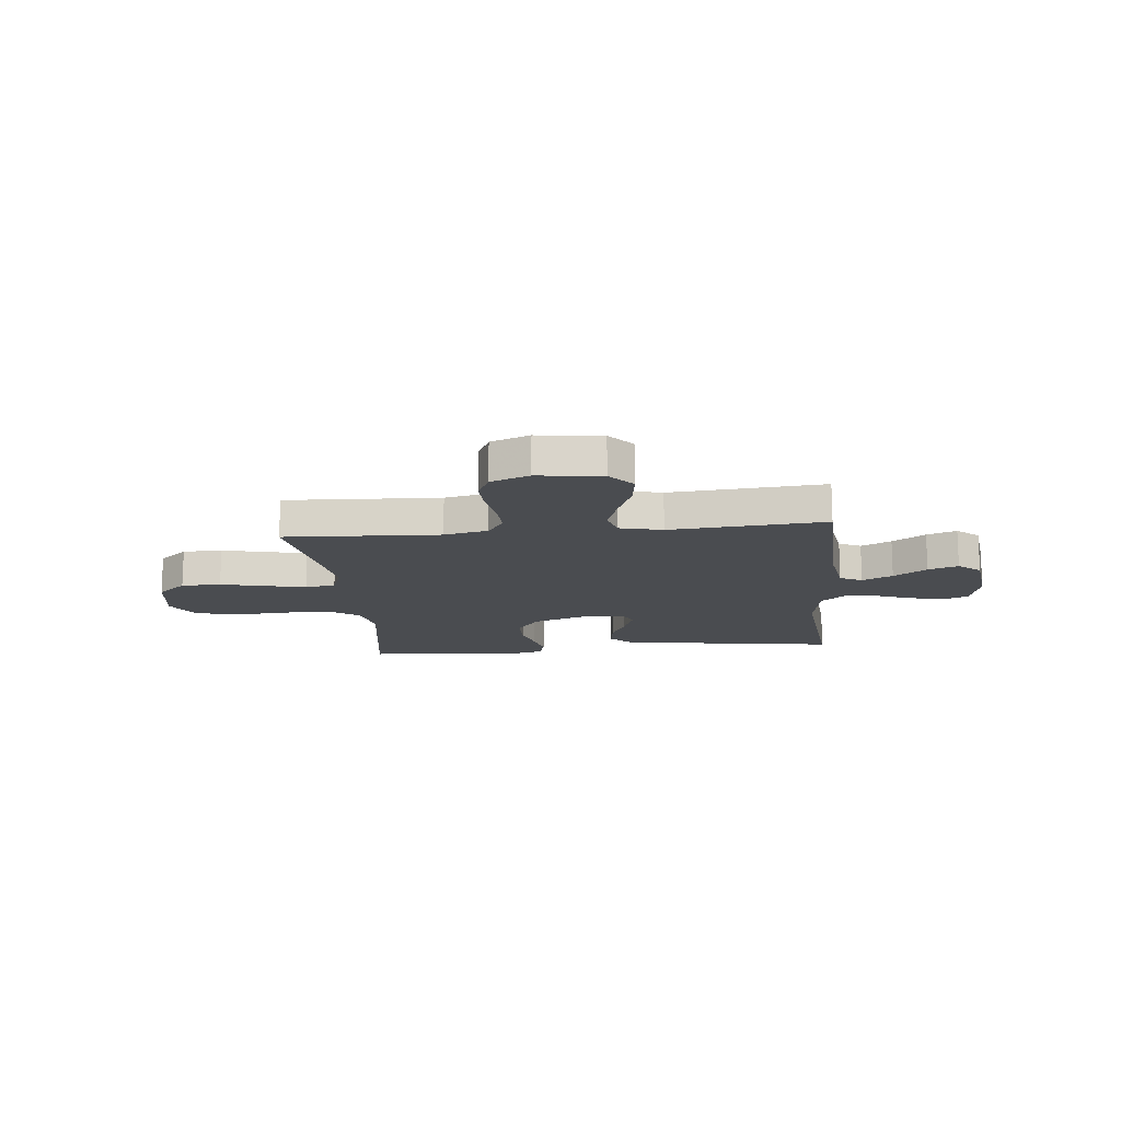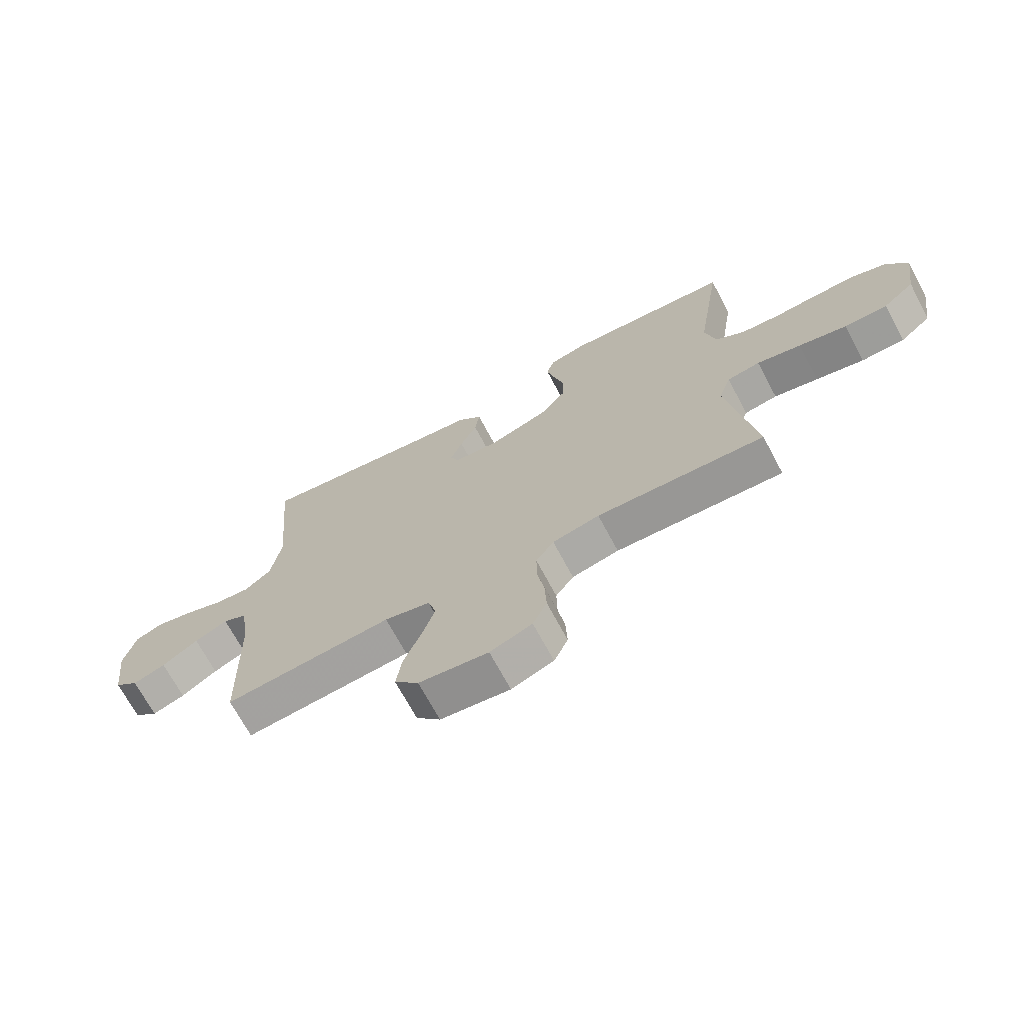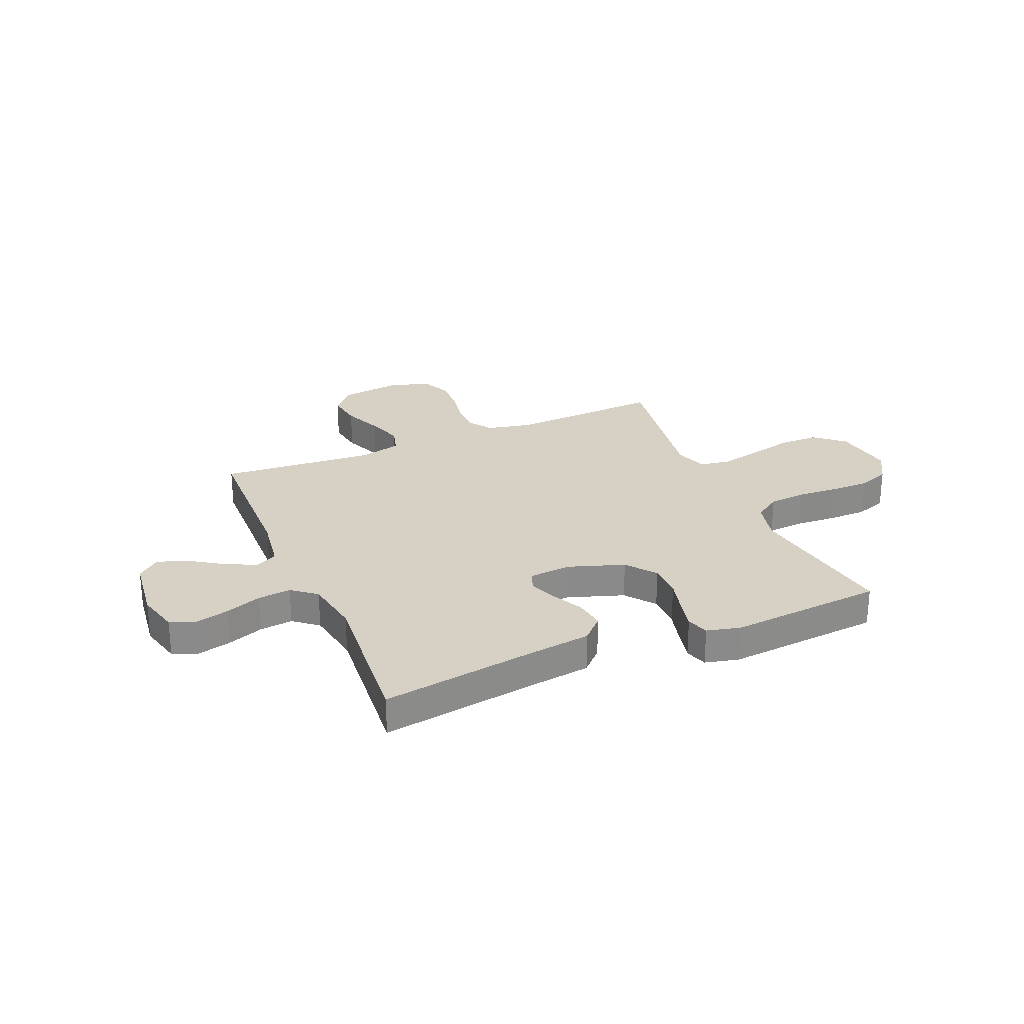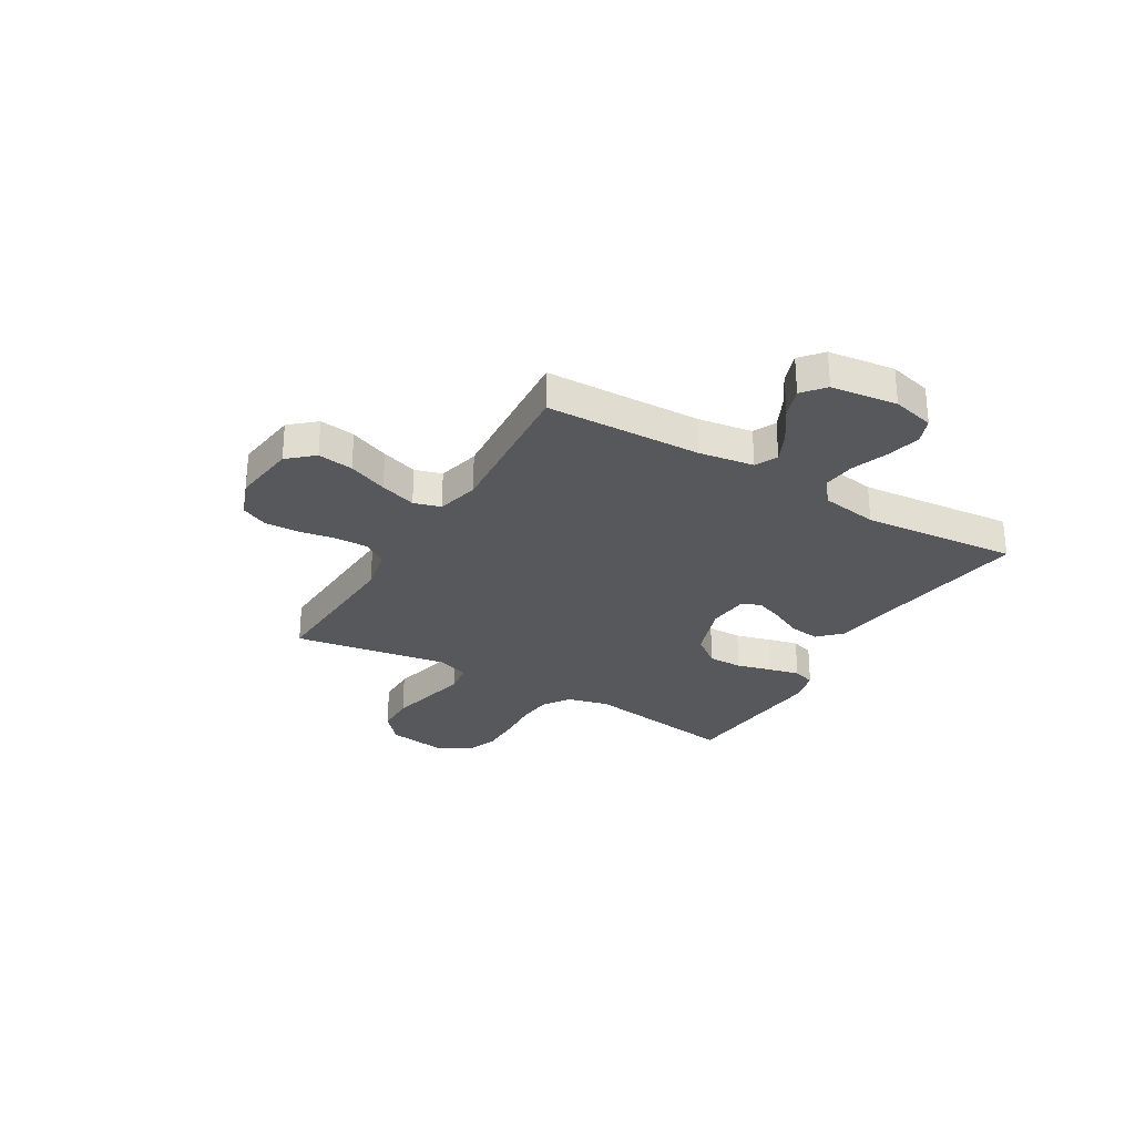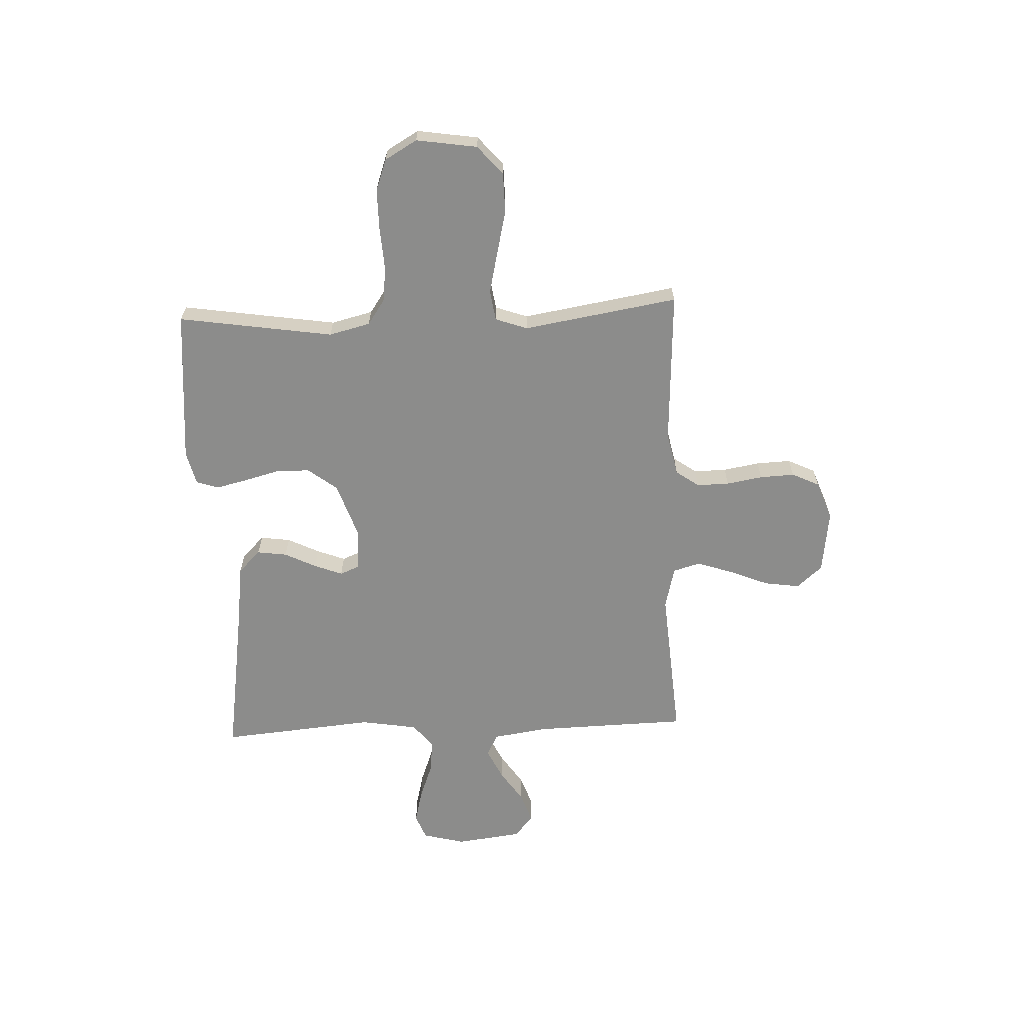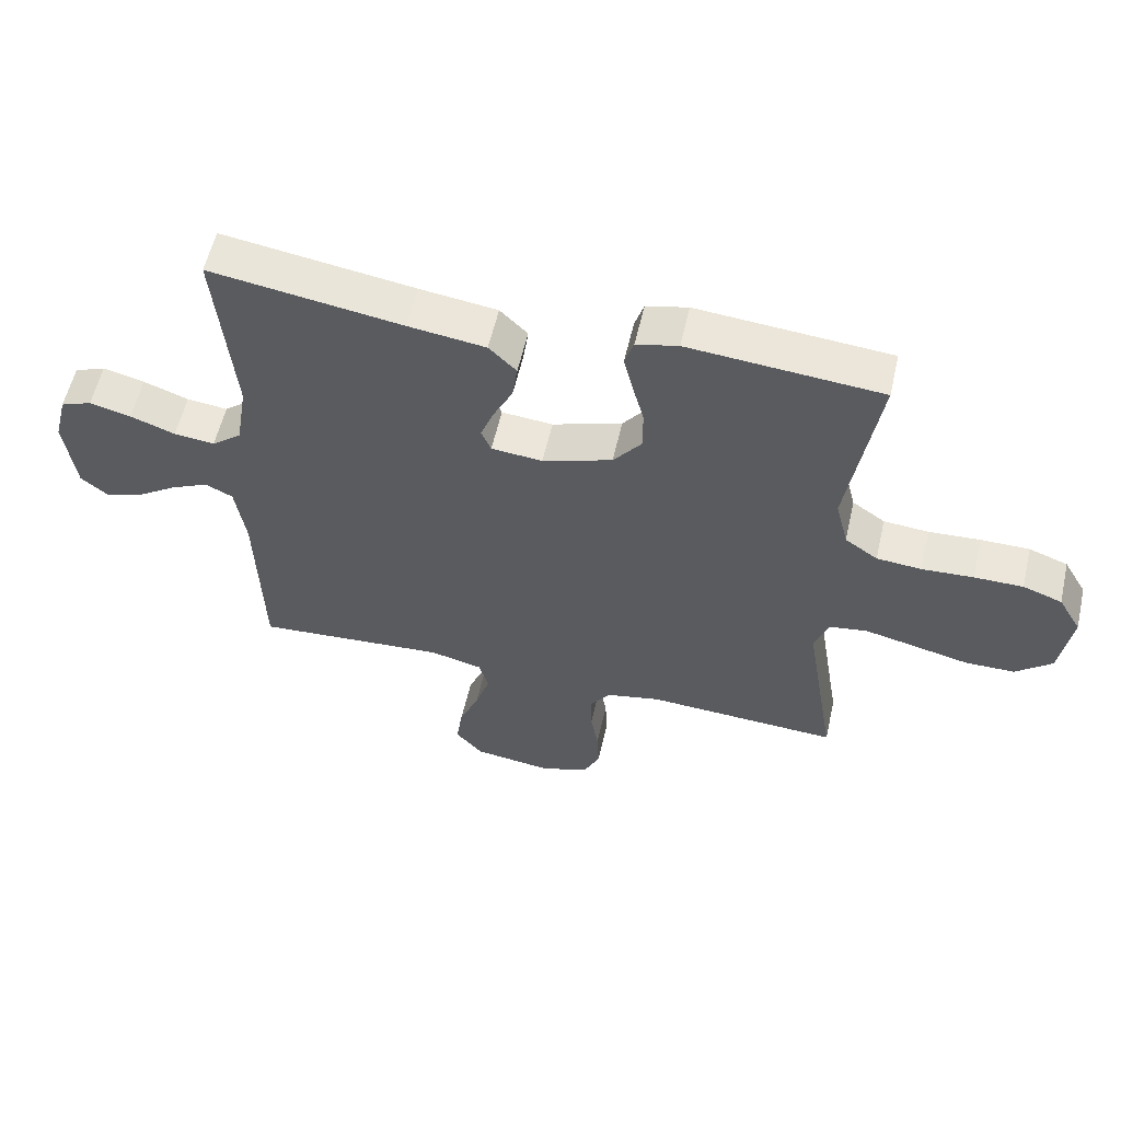
<metadata>
{"format":"obj","ext":"obj","renderer":"f3d","projection":"perspective","resolution":1024,"background":"white","views":[{"elev":-14.9,"azim":-174.2,"up":"+Y"},{"elev":-69.9,"azim":28.1,"up":"+Z"},{"elev":26.8,"azim":-23.1,"up":"+Y"},{"elev":-28.5,"azim":-120.5,"up":"+Y"},{"elev":-64.1,"azim":92.4,"up":"+Y"},{"elev":57.6,"azim":12.9,"up":"+Z"}]}
</metadata>
<code>
v -0.5 0.07 -0.5
v -0.508 0.07 -0.2
v -0.524 0.07 -0.094
v -0.567 0.07 -0.073
v -0.626 0.07 -0.101
v -0.69 0.07 -0.144
v -0.748 0.07 -0.164
v -0.791 0.07 -0.128
v -0.807 0.07 0
v -0.786 0.07 0.082
v -0.737 0.07 0.101
v -0.672 0.07 0.085
v -0.602 0.07 0.059
v -0.538 0.07 0.052
v -0.491 0.07 0.09
v -0.473 0.07 0.2
v -0.5 0.07 0.5
v -0.2 0.07 0.455
v -0.079 0.07 0.439
v -0.036 0.07 0.396
v -0.044 0.07 0.338
v -0.074 0.07 0.277
v -0.095 0.07 0.222
v -0.08 0.07 0.185
v 0 0.07 0.178
v 0.109 0.07 0.215
v 0.153 0.07 0.272
v 0.153 0.07 0.339
v 0.135 0.07 0.407
v 0.121 0.07 0.466
v 0.135 0.07 0.509
v 0.2 0.07 0.525
v 0.5 0.07 0.5
v 0.454 0.07 0.2
v 0.474 0.07 0.12
v 0.525 0.07 0.085
v 0.595 0.07 0.079
v 0.675 0.07 0.084
v 0.751 0.07 0.084
v 0.812 0.07 0.062
v 0.848 0.07 0
v 0.83 0.07 -0.118
v 0.774 0.07 -0.166
v 0.697 0.07 -0.167
v 0.611 0.07 -0.147
v 0.532 0.07 -0.129
v 0.473 0.07 -0.138
v 0.451 0.07 -0.2
v 0.5 0.07 -0.5
v 0.2 0.07 -0.485
v 0.116 0.07 -0.503
v 0.084 0.07 -0.548
v 0.085 0.07 -0.611
v 0.097 0.07 -0.681
v 0.1 0.07 -0.748
v 0.075 0.07 -0.801
v 0 0.07 -0.829
v -0.124 0.07 -0.813
v -0.167 0.07 -0.764
v -0.157 0.07 -0.695
v -0.126 0.07 -0.619
v -0.103 0.07 -0.549
v -0.118 0.07 -0.497
v -0.2 0.07 -0.477
v -0.5 0 -0.5
v -0.508 0 -0.2
v -0.524 0 -0.094
v -0.567 0 -0.073
v -0.626 0 -0.101
v -0.69 0 -0.144
v -0.748 0 -0.164
v -0.791 0 -0.128
v -0.807 0 0
v -0.786 0 0.082
v -0.737 0 0.101
v -0.672 0 0.085
v -0.602 0 0.059
v -0.538 0 0.052
v -0.491 0 0.09
v -0.473 0 0.2
v -0.5 0 0.5
v -0.2 0 0.455
v -0.079 0 0.439
v -0.036 0 0.396
v -0.044 0 0.338
v -0.074 0 0.277
v -0.095 0 0.222
v -0.08 0 0.185
v 0 0 0.178
v 0.109 0 0.215
v 0.153 0 0.272
v 0.153 0 0.339
v 0.135 0 0.407
v 0.121 0 0.466
v 0.135 0 0.509
v 0.2 0 0.525
v 0.5 0 0.5
v 0.454 0 0.2
v 0.474 0 0.12
v 0.525 0 0.085
v 0.595 0 0.079
v 0.675 0 0.084
v 0.751 0 0.084
v 0.812 0 0.062
v 0.848 0 0
v 0.83 0 -0.118
v 0.774 0 -0.166
v 0.697 0 -0.167
v 0.611 0 -0.147
v 0.532 0 -0.129
v 0.473 0 -0.138
v 0.451 0 -0.2
v 0.5 0 -0.5
v 0.2 0 -0.485
v 0.116 0 -0.503
v 0.084 0 -0.548
v 0.085 0 -0.611
v 0.097 0 -0.681
v 0.1 0 -0.748
v 0.075 0 -0.801
v 0 0 -0.829
v -0.124 0 -0.813
v -0.167 0 -0.764
v -0.157 0 -0.695
v -0.126 0 -0.619
v -0.103 0 -0.549
v -0.118 0 -0.497
v -0.2 0 -0.477
f 58 59 60 61
f 58 61 62
f 57 58 62
f 56 57 62 63
f 53 54 55 56
f 52 53 56 63
f 48 49 50
f 47 48 50 51
f 42 43 44 45
f 42 45 46
f 41 42 46
f 40 41 46 47
f 37 38 39 40
f 31 32 33 34
f 31 34 35
f 28 29 30 31
f 28 31 35
f 27 28 35 36
f 19 20 21 22
f 18 19 22 23
f 16 17 18 23
f 15 16 23 24
f 10 11 12 13
f 8 9 10 13
f 8 13 14
f 5 6 7 8
f 4 5 8 14
f 3 4 14 15
f 64 1 2
f 63 64 2 3
f 51 52 63 3
f 37 40 47
f 36 37 47 51
f 26 27 36 51
f 25 26 51 3
f 3 15 24 25
f 125 124 123 122
f 126 125 122
f 126 122 121
f 127 126 121 120
f 120 119 118 117
f 127 120 117 116
f 114 113 112
f 115 114 112 111
f 109 108 107 106
f 110 109 106
f 110 106 105
f 111 110 105 104
f 104 103 102 101
f 98 97 96 95
f 99 98 95
f 95 94 93 92
f 99 95 92
f 100 99 92 91
f 86 85 84 83
f 87 86 83 82
f 87 82 81 80
f 88 87 80 79
f 77 76 75 74
f 77 74 73 72
f 78 77 72
f 72 71 70 69
f 78 72 69 68
f 79 78 68 67
f 66 65 128
f 67 66 128 127
f 67 127 116 115
f 111 104 101
f 115 111 101 100
f 115 100 91 90
f 67 115 90 89
f 89 88 79 67
f 1 65 66 2
f 2 66 67 3
f 3 67 68 4
f 4 68 69 5
f 5 69 70 6
f 6 70 71 7
f 7 71 72 8
f 8 72 73 9
f 9 73 74 10
f 10 74 75 11
f 11 75 76 12
f 12 76 77 13
f 13 77 78 14
f 14 78 79 15
f 15 79 80 16
f 16 80 81 17
f 17 81 82 18
f 18 82 83 19
f 19 83 84 20
f 20 84 85 21
f 21 85 86 22
f 22 86 87 23
f 23 87 88 24
f 24 88 89 25
f 25 89 90 26
f 26 90 91 27
f 27 91 92 28
f 28 92 93 29
f 29 93 94 30
f 30 94 95 31
f 31 95 96 32
f 32 96 97 33
f 33 97 98 34
f 34 98 99 35
f 35 99 100 36
f 36 100 101 37
f 37 101 102 38
f 38 102 103 39
f 39 103 104 40
f 40 104 105 41
f 41 105 106 42
f 42 106 107 43
f 43 107 108 44
f 44 108 109 45
f 45 109 110 46
f 46 110 111 47
f 47 111 112 48
f 48 112 113 49
f 49 113 114 50
f 50 114 115 51
f 51 115 116 52
f 52 116 117 53
f 53 117 118 54
f 54 118 119 55
f 55 119 120 56
f 56 120 121 57
f 57 121 122 58
f 58 122 123 59
f 59 123 124 60
f 60 124 125 61
f 61 125 126 62
f 62 126 127 63
f 63 127 128 64
f 64 128 65 1

</code>
